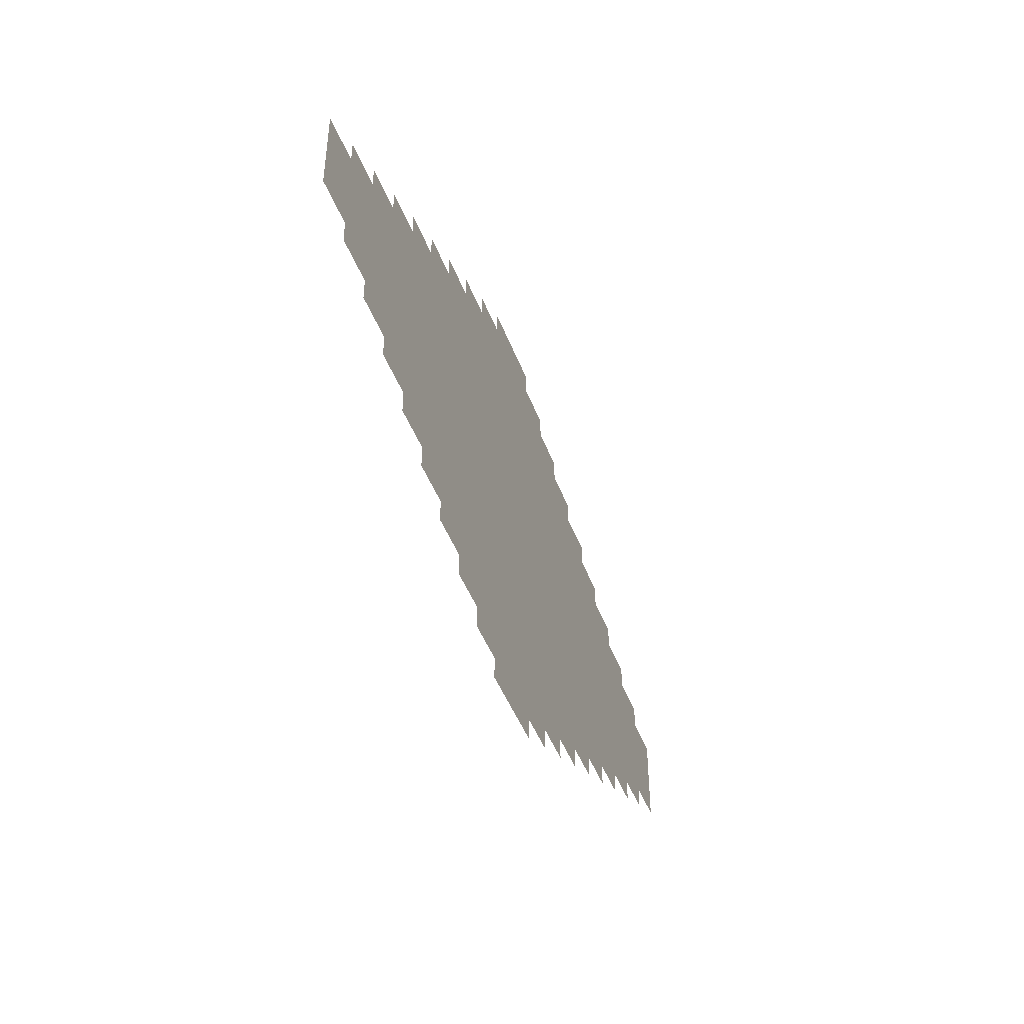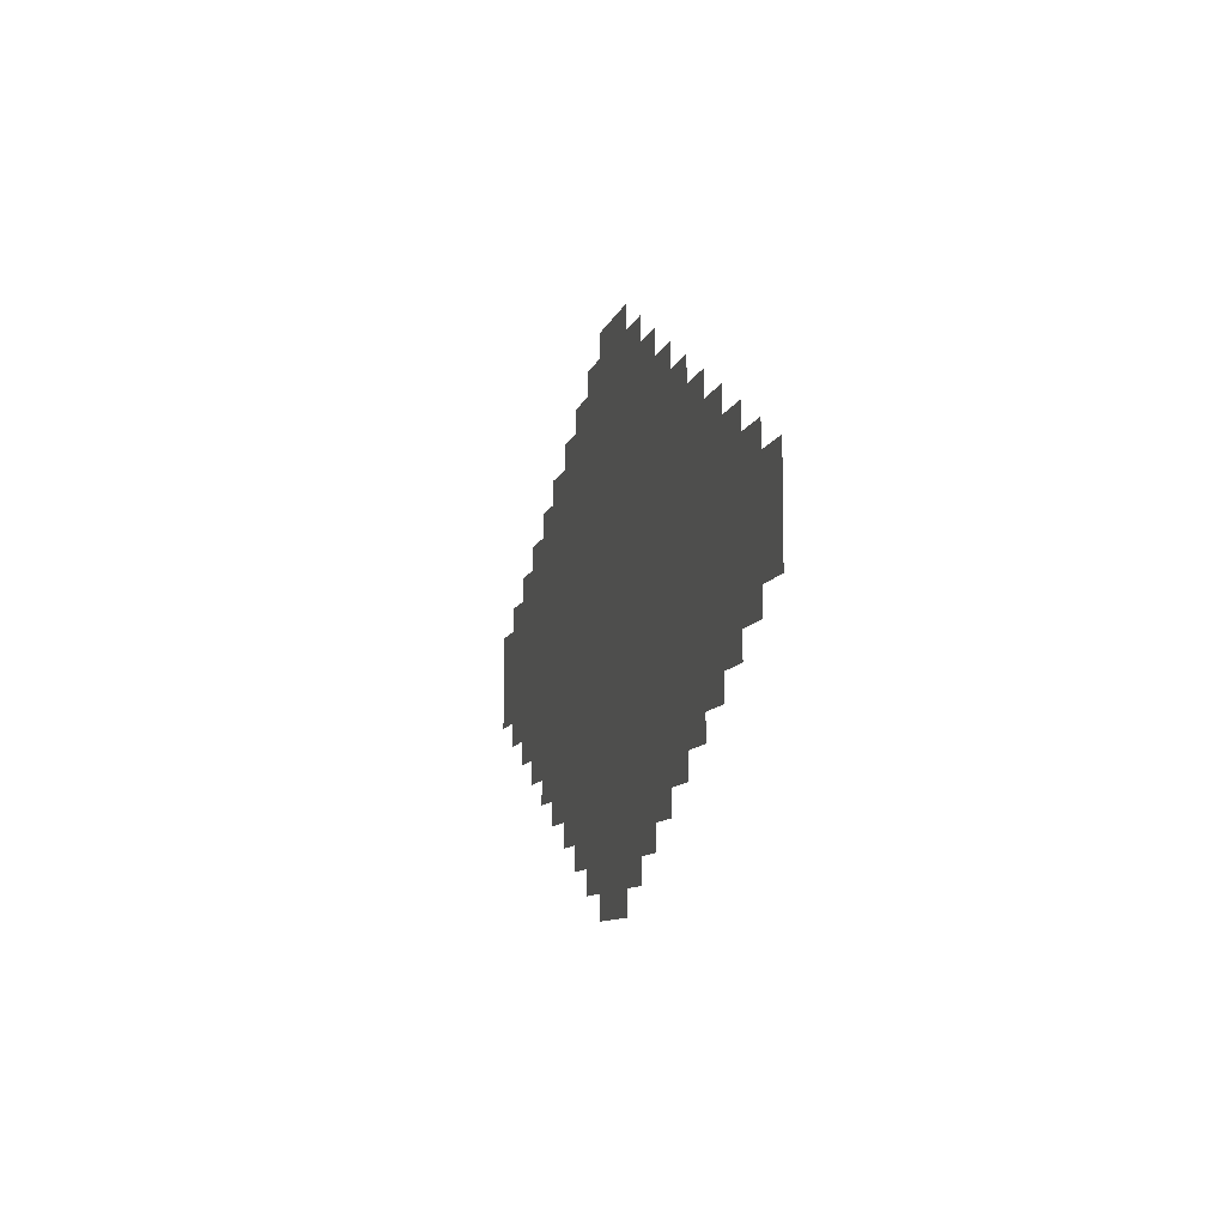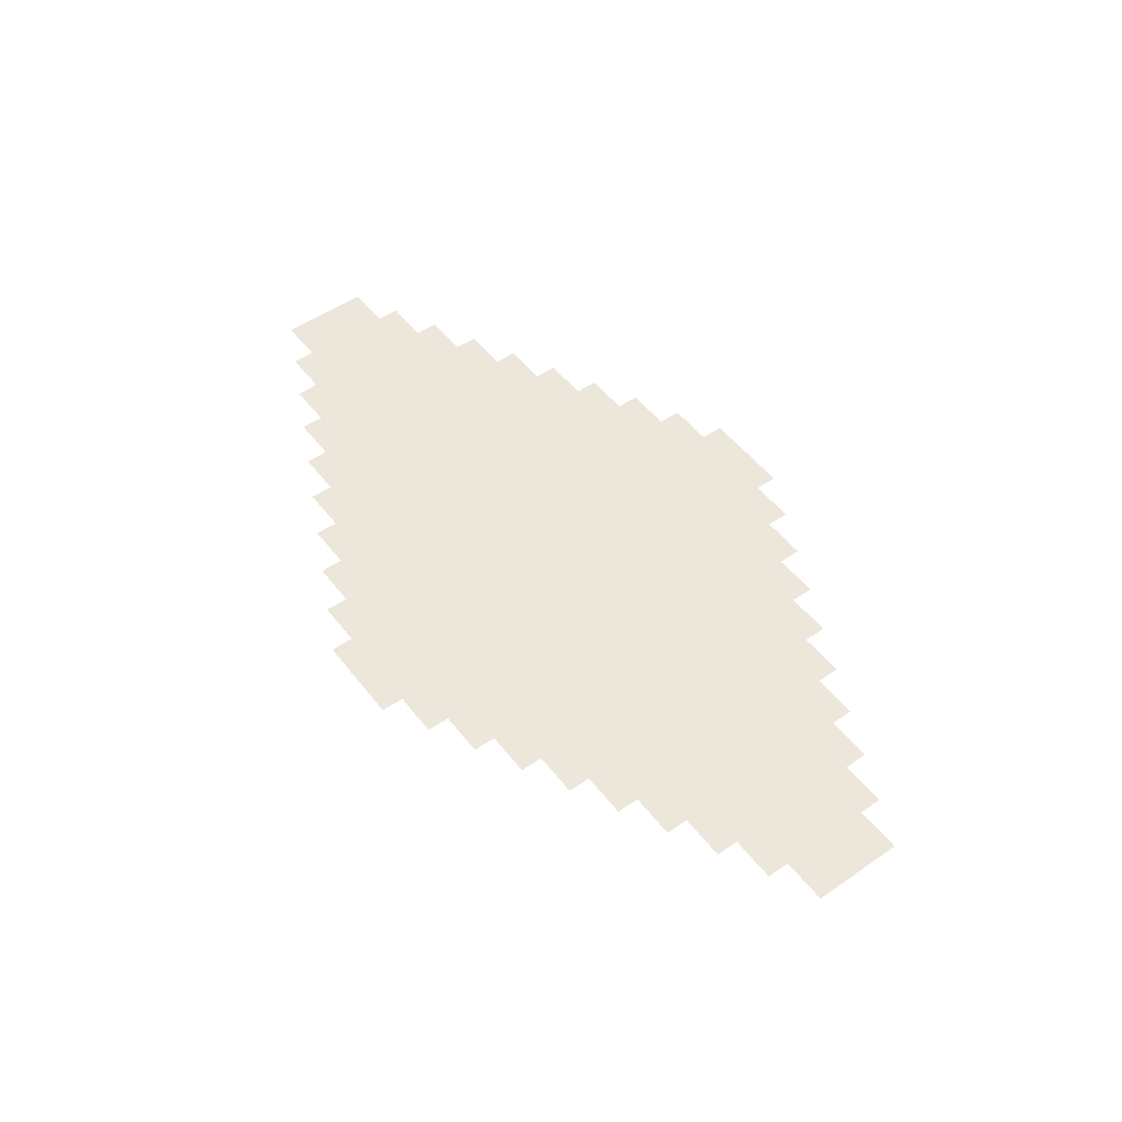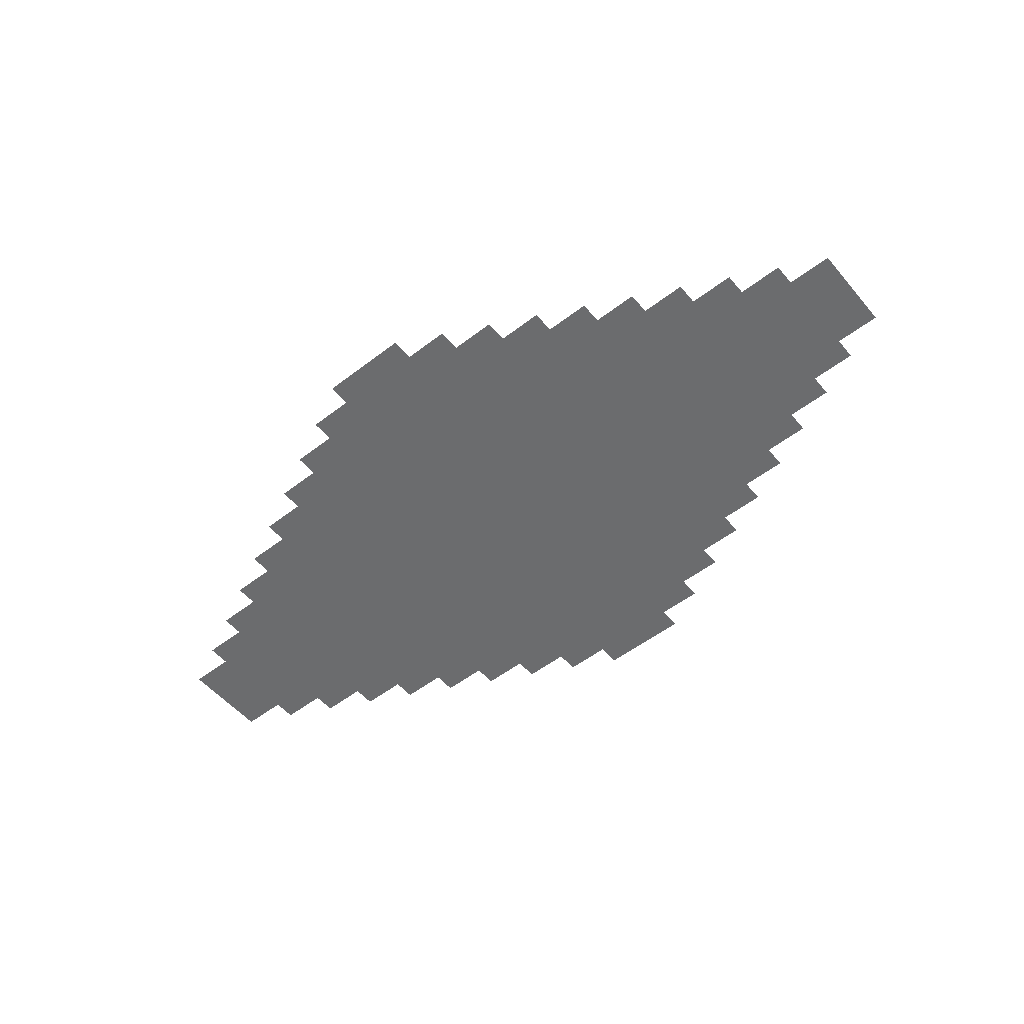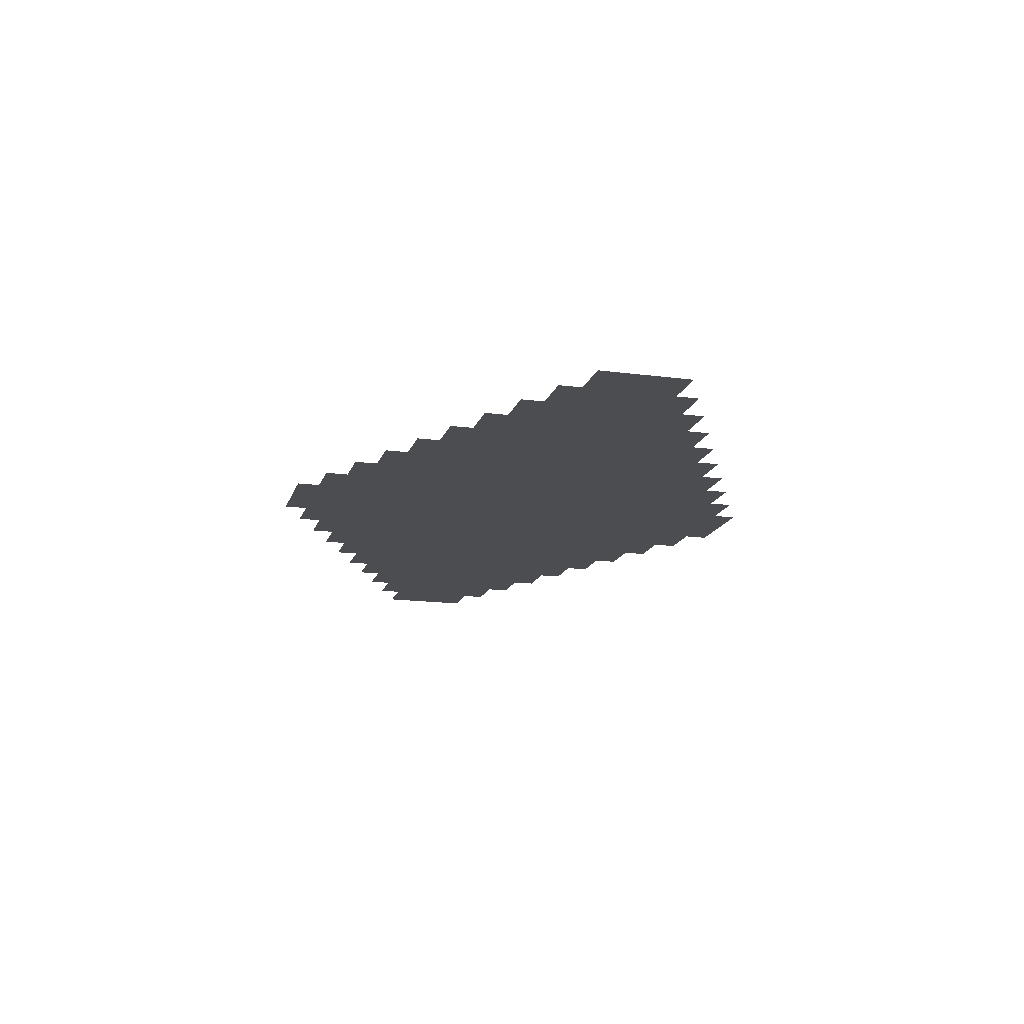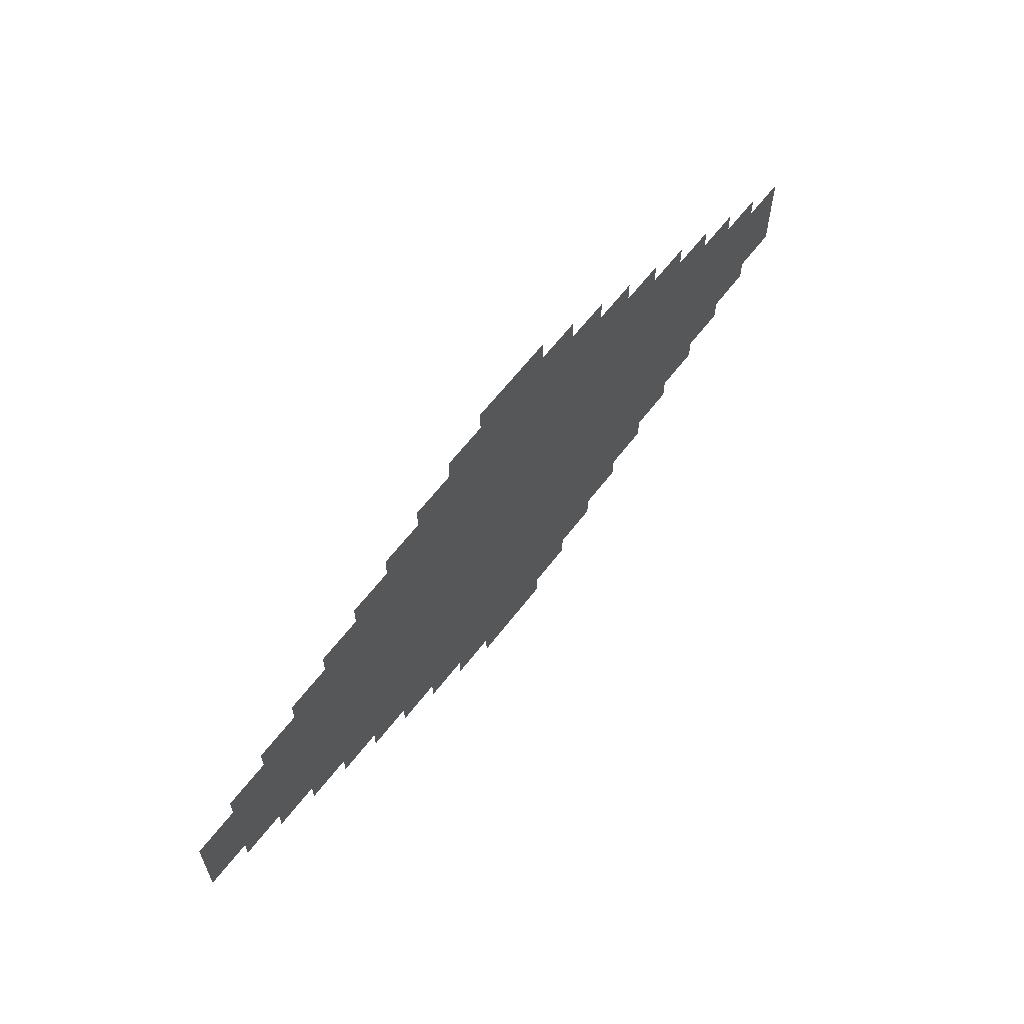
<metadata>
{"format":"obj","ext":"obj","renderer":"f3d","projection":"perspective","resolution":1024,"background":"white","views":[{"elev":-45.2,"azim":109.9,"up":"+Y"},{"elev":-9.2,"azim":-103.9,"up":"+Y"},{"elev":51.4,"azim":-126.7,"up":"+Z"},{"elev":-53.6,"azim":-140.7,"up":"+Z"},{"elev":-16.2,"azim":74.7,"up":"+Z"},{"elev":62.3,"azim":-52.7,"up":"+Y"}]}
</metadata>
<code>
v -28.8 -3.2 0
v -35.2 -3.2 0
v -35.2 3.2 0
v -28.8 3.2 0
v -32 -4.8 0
v -38.4 -4.8 0
v -38.4 1.6 0
v -32 1.6 0
v -35.2 -6.4 0
v -41.6 -6.4 0
v -41.6 0 0
v -35.2 0 0
v -38.4 -8 0
v -44.8 -8 0
v -44.8 -1.6 0
v -38.4 -1.6 0
v -41.6 -9.6 0
v -48 -9.6 0
v -48 -3.2 0
v -41.6 -3.2 0
v -44.8 -11.2 0
v -51.2 -11.2 0
v -51.2 -4.8 0
v -44.8 -4.8 0
v -48 -12.8 0
v -54.4 -12.8 0
v -54.4 -6.4 0
v -48 -6.4 0
v -51.2 -14.4 0
v -57.6 -14.4 0
v -57.6 -8 0
v -51.2 -8 0
v -54.4 -16 0
v -60.8 -16 0
v -60.8 -9.6 0
v -54.4 -9.6 0
v -57.6 -17.6 0
v -64 -17.6 0
v -64 -11.2 0
v -57.6 -11.2 0
v -25.6 -4.8 0
v -25.6 1.6 0
v -28.8 -6.4 0
v -28.8 0 0
v -32 -8 0
v -32 -1.6 0
v -35.2 -9.6 0
v -38.4 -11.2 0
v -41.6 -12.8 0
v -44.8 -14.4 0
v -48 -16 0
v -51.2 -17.6 0
v -54.4 -19.2 0
v -60.8 -19.2 0
v -60.8 -12.8 0
v -22.4 -6.4 0
v -22.4 0 0
v -25.6 -8 0
v -25.6 -1.6 0
v -28.8 -9.6 0
v -32 -11.2 0
v -35.2 -12.8 0
v -38.4 -14.4 0
v -41.6 -16 0
v -44.8 -17.6 0
v -48 -19.2 0
v -51.2 -20.8 0
v -57.6 -20.8 0
v -19.2 -8 0
v -19.2 -1.6 0
v -22.4 -9.6 0
v -22.4 -3.2 0
v -25.6 -11.2 0
v -28.8 -12.8 0
v -32 -14.4 0
v -35.2 -16 0
v -38.4 -17.6 0
v -41.6 -19.2 0
v -44.8 -20.8 0
v -48 -22.4 0
v -54.4 -22.4 0
v -16 -9.6 0
v -16 -3.2 0
v -19.2 -11.2 0
v -19.2 -4.8 0
v -22.4 -12.8 0
v -25.6 -14.4 0
v -28.8 -16 0
v -32 -17.6 0
v -35.2 -19.2 0
v -38.4 -20.8 0
v -41.6 -22.4 0
v -44.8 -24 0
v -51.2 -24 0
v -12.8 -11.2 0
v -12.8 -4.8 0
v -16 -12.8 0
v -16 -6.4 0
v -19.2 -14.4 0
v -22.4 -16 0
v -25.6 -17.6 0
v -28.8 -19.2 0
v -32 -20.8 0
v -35.2 -22.4 0
v -38.4 -24 0
v -41.6 -25.6 0
v -48 -25.6 0
v -9.6 -12.8 0
v -9.6 -6.4 0
v -12.8 -14.4 0
v -12.8 -8 0
v -16 -16 0
v -19.2 -17.6 0
v -22.4 -19.2 0
v -25.6 -20.8 0
v -28.8 -22.4 0
v -32 -24 0
v -35.2 -25.6 0
v -38.4 -27.2 0
v -44.8 -27.2 0
v -6.4 -14.4 0
v -6.4 -8 0
v -9.6 -16 0
v -9.6 -9.6 0
v -12.8 -17.6 0
v -16 -19.2 0
v -19.2 -20.8 0
v -22.4 -22.4 0
v -25.6 -24 0
v -28.8 -25.6 0
v -32 -27.2 0
v -35.2 -28.8 0
v -41.6 -28.8 0
v -3.2 -16 0
v -3.2 -9.6 0
v -6.4 -17.6 0
v -6.4 -11.2 0
v -9.6 -19.2 0
v -12.8 -20.8 0
v -16 -22.4 0
v -19.2 -24 0
v -22.4 -25.6 0
v -25.6 -27.2 0
v -28.8 -28.8 0
v -32 -30.4 0
v -38.4 -30.4 0
v 0 -17.6 0
v 0 -11.2 0
v -3.2 -19.2 0
v -3.2 -12.8 0
v -6.4 -20.8 0
v -9.6 -22.4 0
v -12.8 -24 0
v -16 -25.6 0
v -19.2 -27.2 0
v -22.4 -28.8 0
v -25.6 -30.4 0
v -28.8 -32 0
v -35.2 -32 0
g mesh_0001
f 1 2 3 4
f 5 6 7 8
f 9 10 11 12
f 13 14 15 16
f 17 18 19 20
f 21 22 23 24
f 25 26 27 28
f 29 30 31 32
f 33 34 35 36
f 37 38 39 40
f 41 5 8 42
f 43 9 12 44
f 45 13 16 46
f 47 17 20 2
f 48 21 24 6
f 49 25 28 10
f 50 29 32 14
f 51 33 36 18
f 52 37 40 22
f 53 54 55 26
f 56 43 44 57
f 58 45 46 59
f 60 47 2 1
f 61 48 6 5
f 62 49 10 9
f 63 50 14 13
f 64 51 18 17
f 65 52 22 21
f 66 53 26 25
f 67 68 30 29
f 69 58 59 70
f 71 60 1 72
f 73 61 5 41
f 74 62 9 43
f 75 63 13 45
f 76 64 17 47
f 77 65 21 48
f 78 66 25 49
f 79 67 29 50
f 80 81 33 51
f 82 71 72 83
f 84 73 41 85
f 86 74 43 56
f 87 75 45 58
f 88 76 47 60
f 89 77 48 61
f 90 78 49 62
f 91 79 50 63
f 92 80 51 64
f 93 94 52 65
f 95 84 85 96
f 97 86 56 98
f 99 87 58 69
f 100 88 60 71
f 101 89 61 73
f 102 90 62 74
f 103 91 63 75
f 104 92 64 76
f 105 93 65 77
f 106 107 66 78
f 108 97 98 109
f 110 99 69 111
f 112 100 71 82
f 113 101 73 84
f 114 102 74 86
f 115 103 75 87
f 116 104 76 88
f 117 105 77 89
f 118 106 78 90
f 119 120 79 91
f 121 110 111 122
f 123 112 82 124
f 125 113 84 95
f 126 114 86 97
f 127 115 87 99
f 128 116 88 100
f 129 117 89 101
f 130 118 90 102
f 131 119 91 103
f 132 133 92 104
f 134 123 124 135
f 136 125 95 137
f 138 126 97 108
f 139 127 99 110
f 140 128 100 112
f 141 129 101 113
f 142 130 102 114
f 143 131 103 115
f 144 132 104 116
f 145 146 105 117
f 147 136 137 148
f 149 138 108 150
f 151 139 110 121
f 152 140 112 123
f 153 141 113 125
f 154 142 114 126
f 155 143 115 127
f 156 144 116 128
f 157 145 117 129
f 158 159 118 130
g mesh_0002
f 1 2 3 4
f 5 6 7 8
f 9 10 11 12
f 13 14 15 16
f 17 18 19 20
f 21 22 23 24
f 25 26 27 28
f 29 30 31 32
f 33 34 35 36
f 37 38 39 40
f 41 5 8 42
f 43 9 12 44
f 45 13 16 46
f 47 17 20 2
f 48 21 24 6
f 49 25 28 10
f 50 29 32 14
f 51 33 36 18
f 52 37 40 22
f 53 54 55 26
f 56 43 44 57
f 58 45 46 59
f 60 47 2 1
f 61 48 6 5
f 62 49 10 9
f 63 50 14 13
f 64 51 18 17
f 65 52 22 21
f 66 53 26 25
f 67 68 30 29
f 69 58 59 70
f 71 60 1 72
f 73 61 5 41
f 74 62 9 43
f 75 63 13 45
f 76 64 17 47
f 77 65 21 48
f 78 66 25 49
f 79 67 29 50
f 80 81 33 51
f 82 71 72 83
f 84 73 41 85
f 86 74 43 56
f 87 75 45 58
f 88 76 47 60
f 89 77 48 61
f 90 78 49 62
f 91 79 50 63
f 92 80 51 64
f 93 94 52 65
f 95 84 85 96
f 97 86 56 98
f 99 87 58 69
f 100 88 60 71
f 101 89 61 73
f 102 90 62 74
f 103 91 63 75
f 104 92 64 76
f 105 93 65 77
f 106 107 66 78
f 108 97 98 109
f 110 99 69 111
f 112 100 71 82
f 113 101 73 84
f 114 102 74 86
f 115 103 75 87
f 116 104 76 88
f 117 105 77 89
f 118 106 78 90
f 119 120 79 91
f 121 110 111 122
f 123 112 82 124
f 125 113 84 95
f 126 114 86 97
f 127 115 87 99
f 128 116 88 100
f 129 117 89 101
f 130 118 90 102
f 131 119 91 103
f 132 133 92 104
f 134 123 124 135
f 136 125 95 137
f 138 126 97 108
f 139 127 99 110
f 140 128 100 112
f 141 129 101 113
f 142 130 102 114
f 143 131 103 115
f 144 132 104 116
f 145 146 105 117
f 147 136 137 148
f 149 138 108 150
f 151 139 110 121
f 152 140 112 123
f 153 141 113 125
f 154 142 114 126
f 155 143 115 127
f 156 144 116 128
f 157 145 117 129
f 158 159 118 130

</code>
